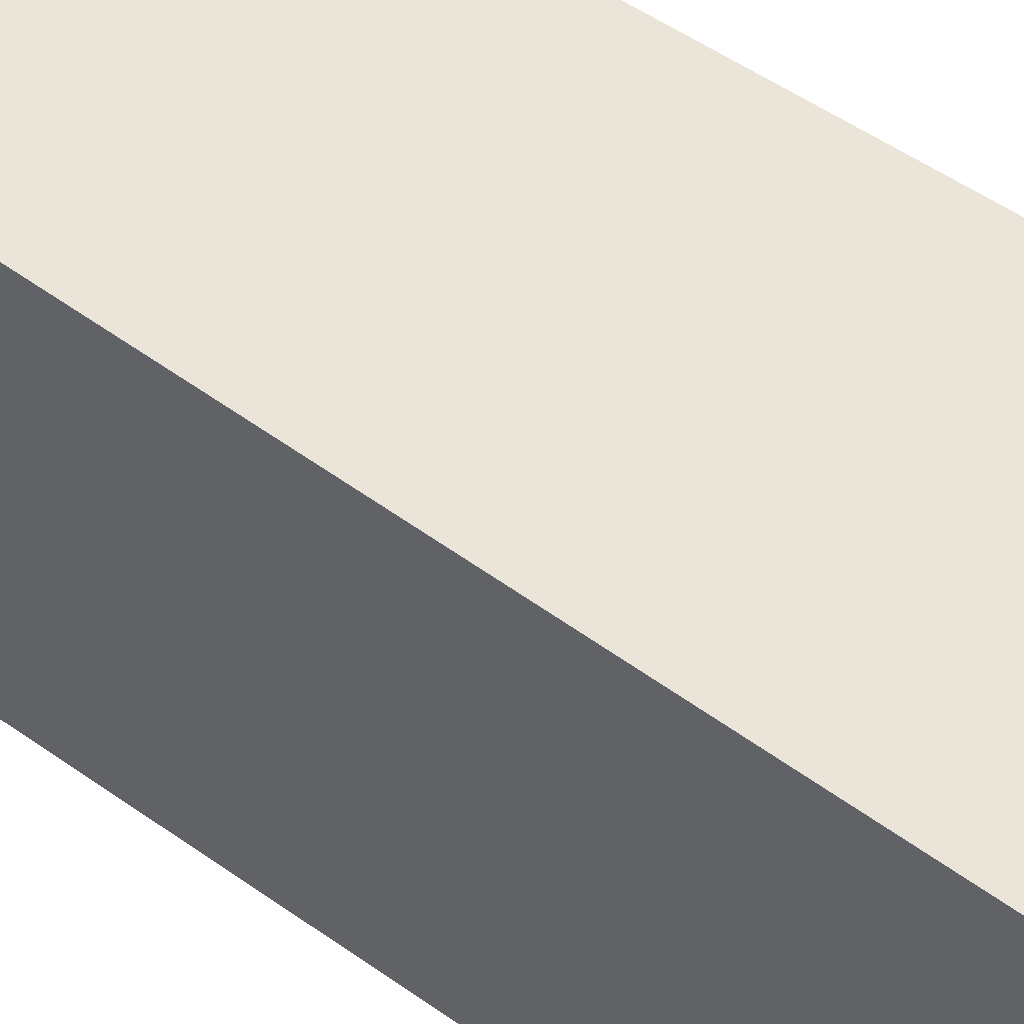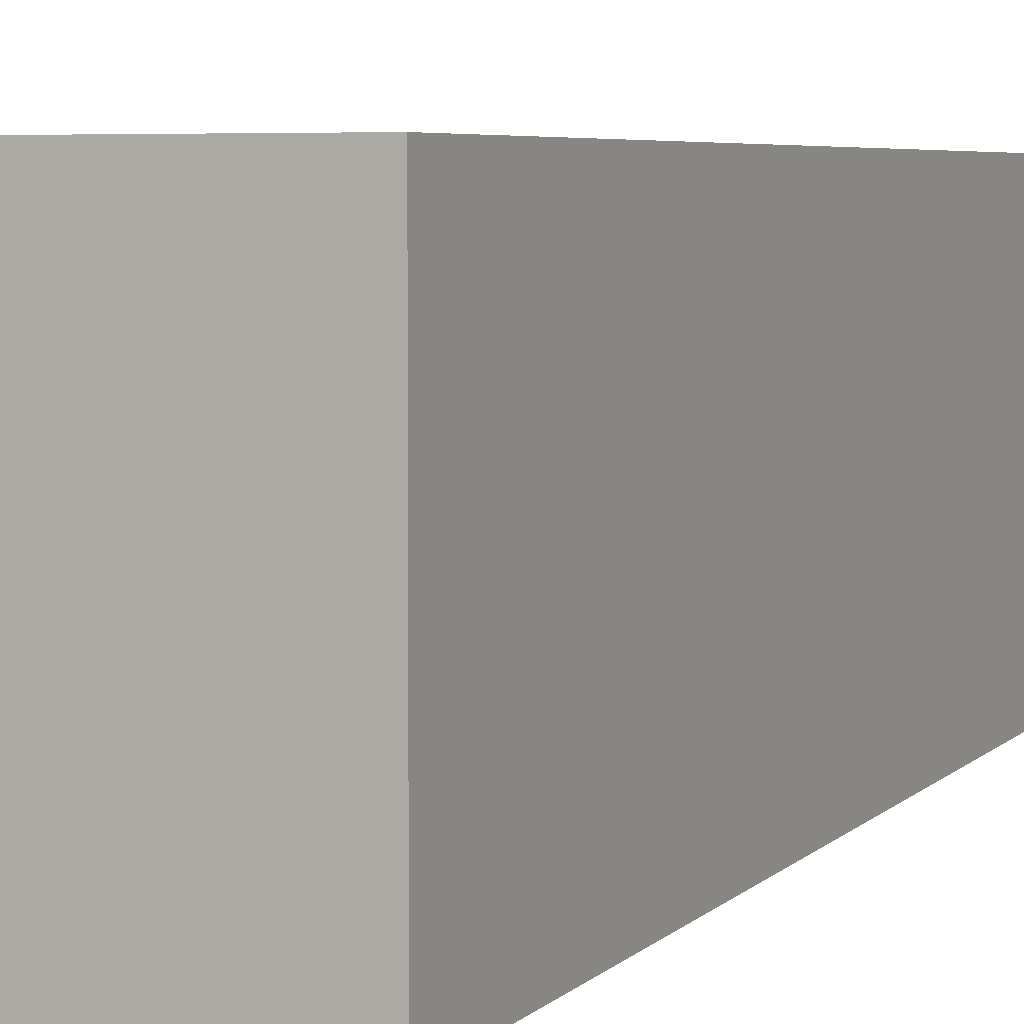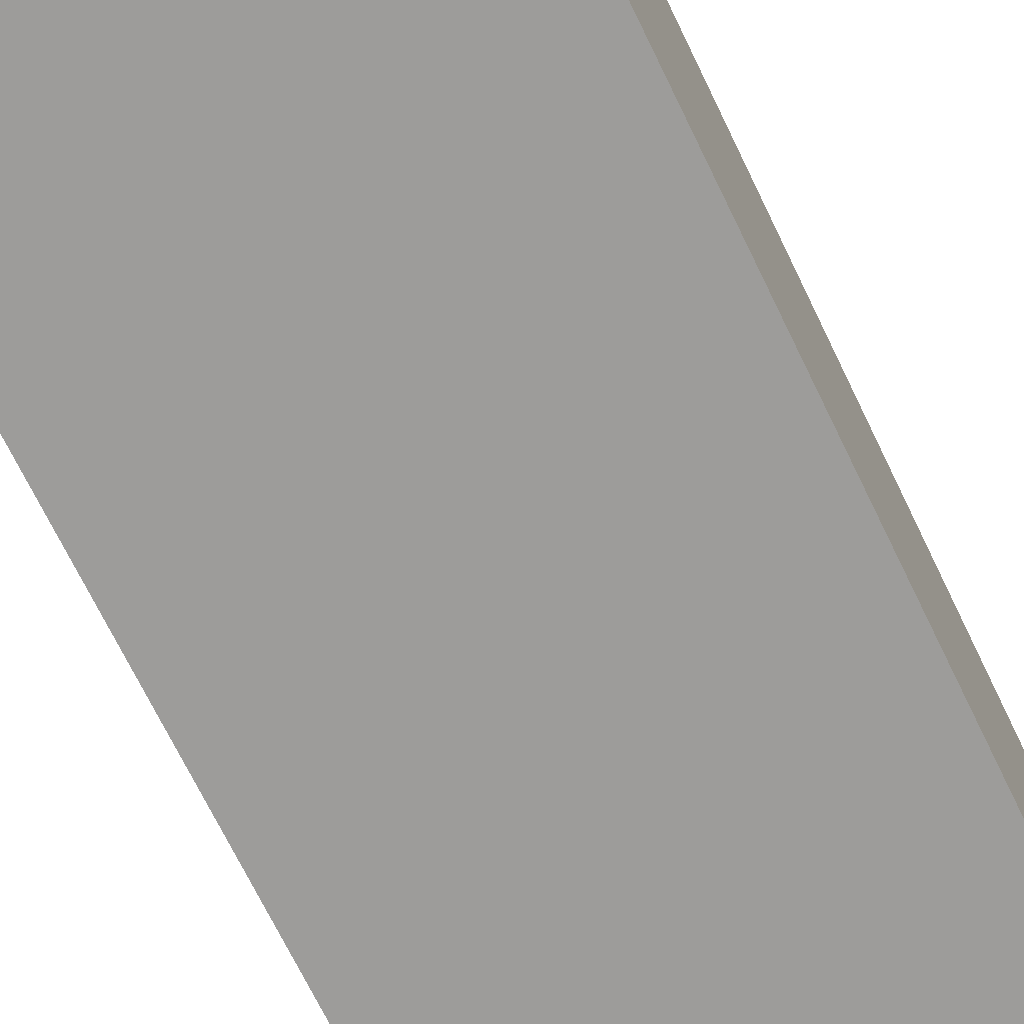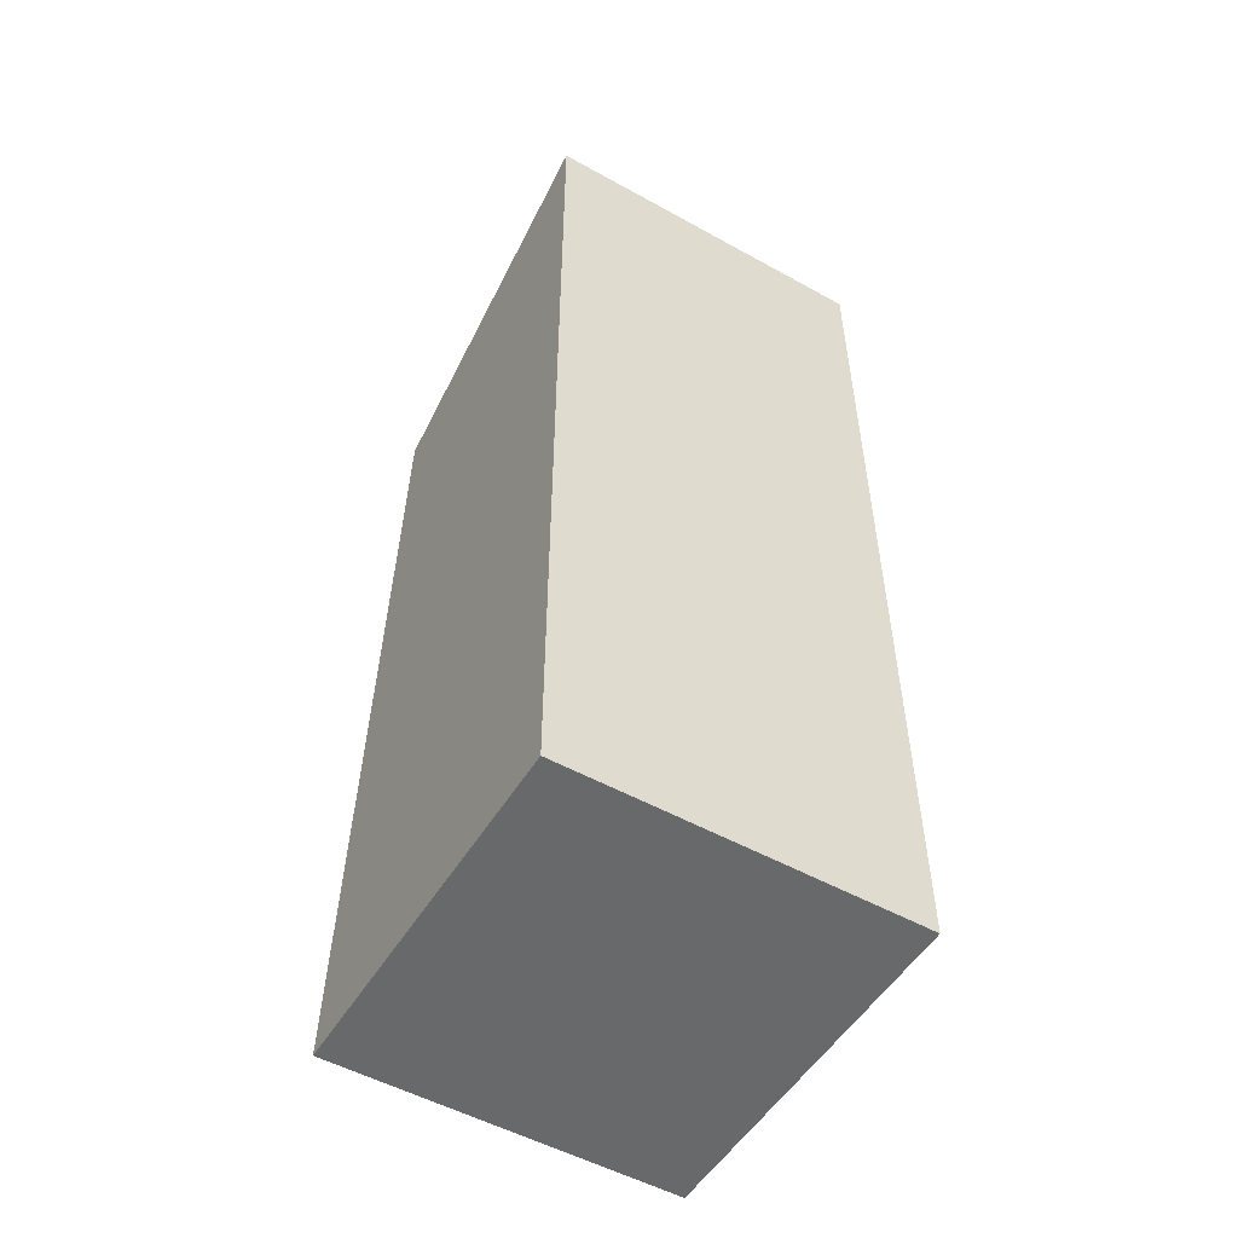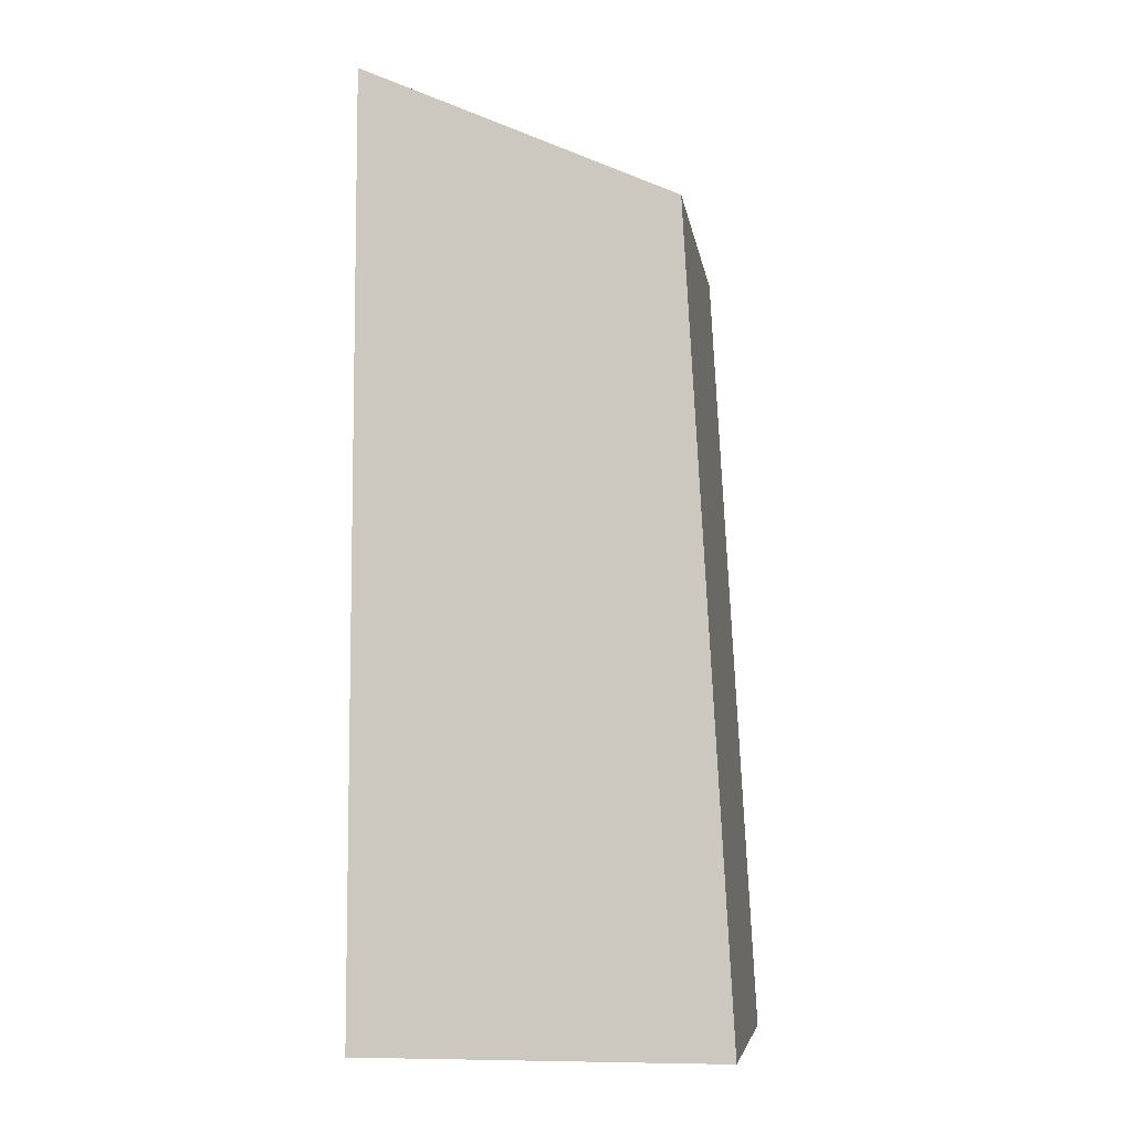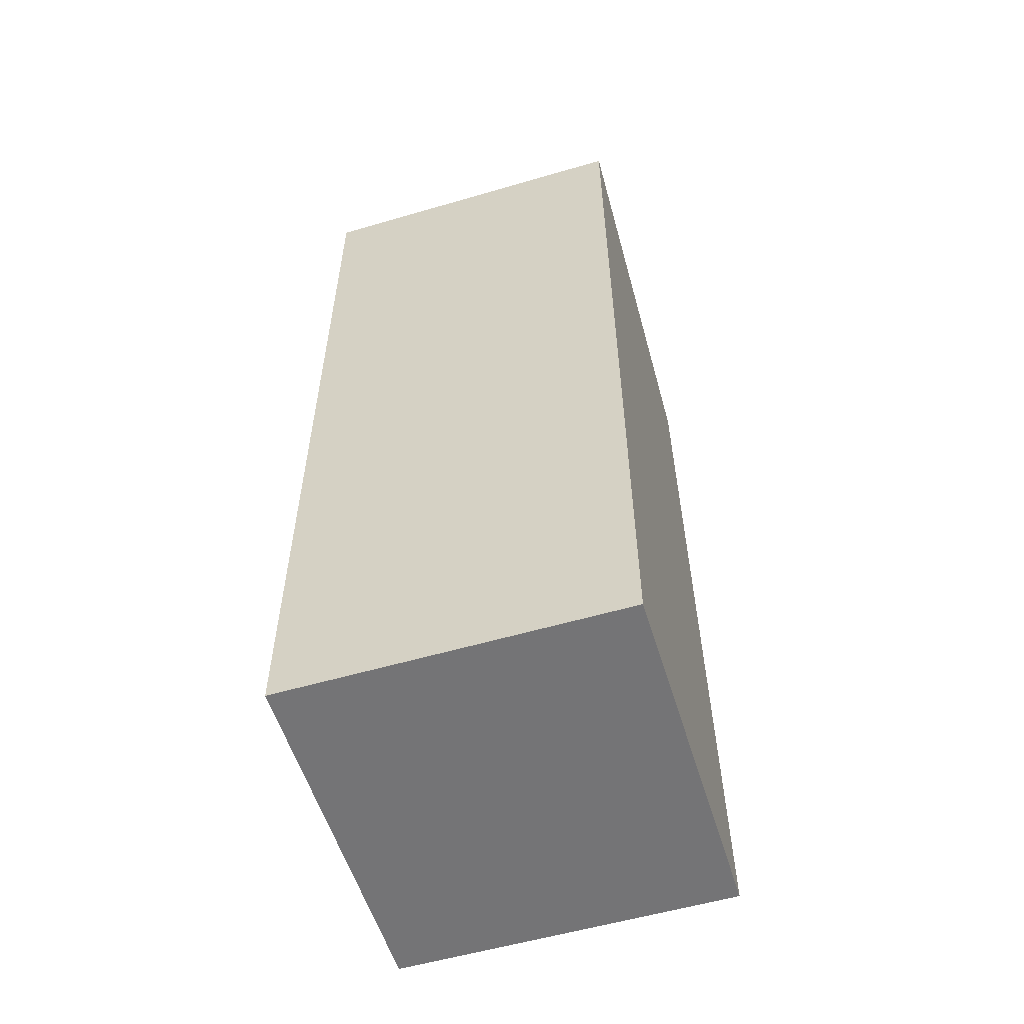
<metadata>
{"format":"obj","ext":"obj","renderer":"f3d","projection":"perspective","resolution":1024,"background":"white","views":[{"elev":44.7,"azim":-48.3,"up":"+Y"},{"elev":4.3,"azim":-155.7,"up":"+Y"},{"elev":-72.9,"azim":-154.2,"up":"+Y"},{"elev":-52.6,"azim":149.2,"up":"+Z"},{"elev":-6.9,"azim":-81.5,"up":"+Z"},{"elev":-56.3,"azim":-163.0,"up":"+Z"}]}
</metadata>
<code>
o Right_Foot_SketchUp.014_ID137
v 0.1717 -0.2111 -0.3247
v 0.1717 -0.2447 -0.3247
v 0.1398 -0.2447 -0.3247
v 0.1398 -0.2111 -0.3247
v 0.1398 -0.2111 -0.2364
v 0.1398 -0.2406 -0.2497
v 0.1398 -0.2111 -0.3247
v 0.1398 -0.2447 -0.3247
v 0.1717 -0.2447 -0.3247
v 0.1398 -0.2447 -0.3247
v 0.1717 -0.2406 -0.2497
v 0.1398 -0.2406 -0.2497
v 0.1398 -0.2406 -0.2497
v 0.1398 -0.2111 -0.2364
v 0.1717 -0.2406 -0.2497
v 0.1717 -0.2111 -0.2364
v 0.1717 -0.2111 -0.2364
v 0.1717 -0.2111 -0.3247
v 0.1717 -0.2406 -0.2497
v 0.1717 -0.2447 -0.3247
v 0.1398 -0.2406 -0.2497
v 0.1398 -0.2111 -0.3247
v 0.1398 -0.2447 -0.3247
v 0.1398 -0.2111 -0.2364
v 0.1398 -0.2447 -0.3247
v 0.1717 -0.2406 -0.2497
v 0.1398 -0.2406 -0.2497
v 0.1717 -0.2447 -0.3247
v 0.1398 -0.2111 -0.2364
v 0.1717 -0.2406 -0.2497
v 0.1717 -0.2111 -0.2364
v 0.1398 -0.2406 -0.2497
v 0.1717 -0.2111 -0.3247
v 0.1717 -0.2406 -0.2497
v 0.1717 -0.2447 -0.3247
v 0.1717 -0.2111 -0.2364
v 0.1717 -0.2111 -0.3247
v 0.1398 -0.2111 -0.2364
v 0.1717 -0.2111 -0.2364
v 0.1398 -0.2111 -0.3247
v 0.1398 -0.2111 -0.3247
v 0.1717 -0.2111 -0.3247
v 0.1398 -0.2111 -0.2364
v 0.1717 -0.2111 -0.2364
f 1 2 3
f 4 1 3
f 5 6 7
f 8 7 6
f 9 10 11
f 12 11 10
f 13 14 15
f 16 15 14
f 17 18 19
f 20 19 18
f 41 42 43
f 44 43 42
f 21 22 23
f 22 21 24
f 25 26 27
f 26 25 28
f 29 30 31
f 30 29 32
f 33 34 35
f 34 33 36
f 37 38 39
f 38 37 40

</code>
